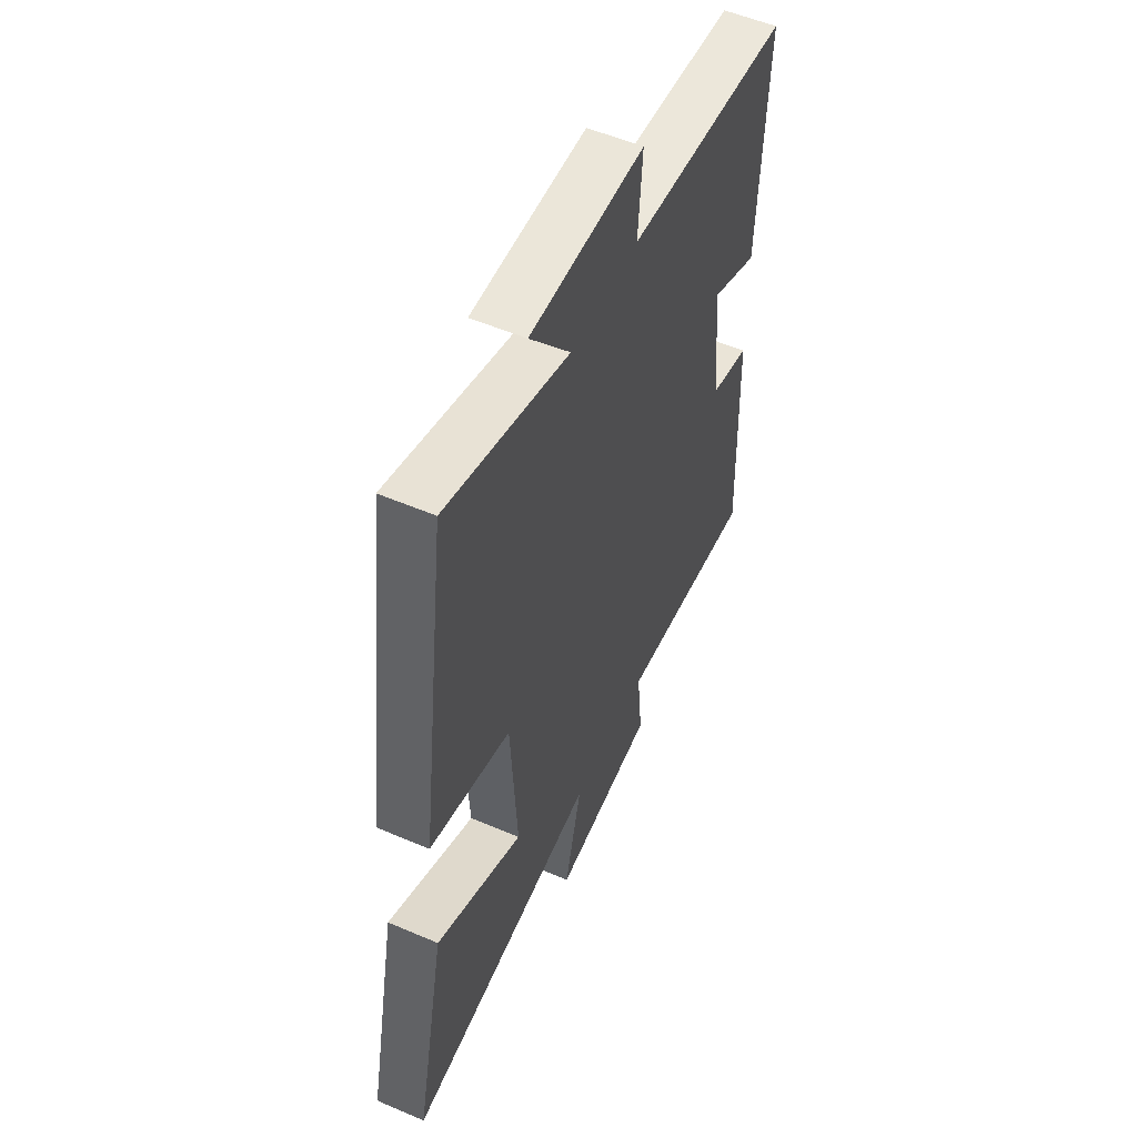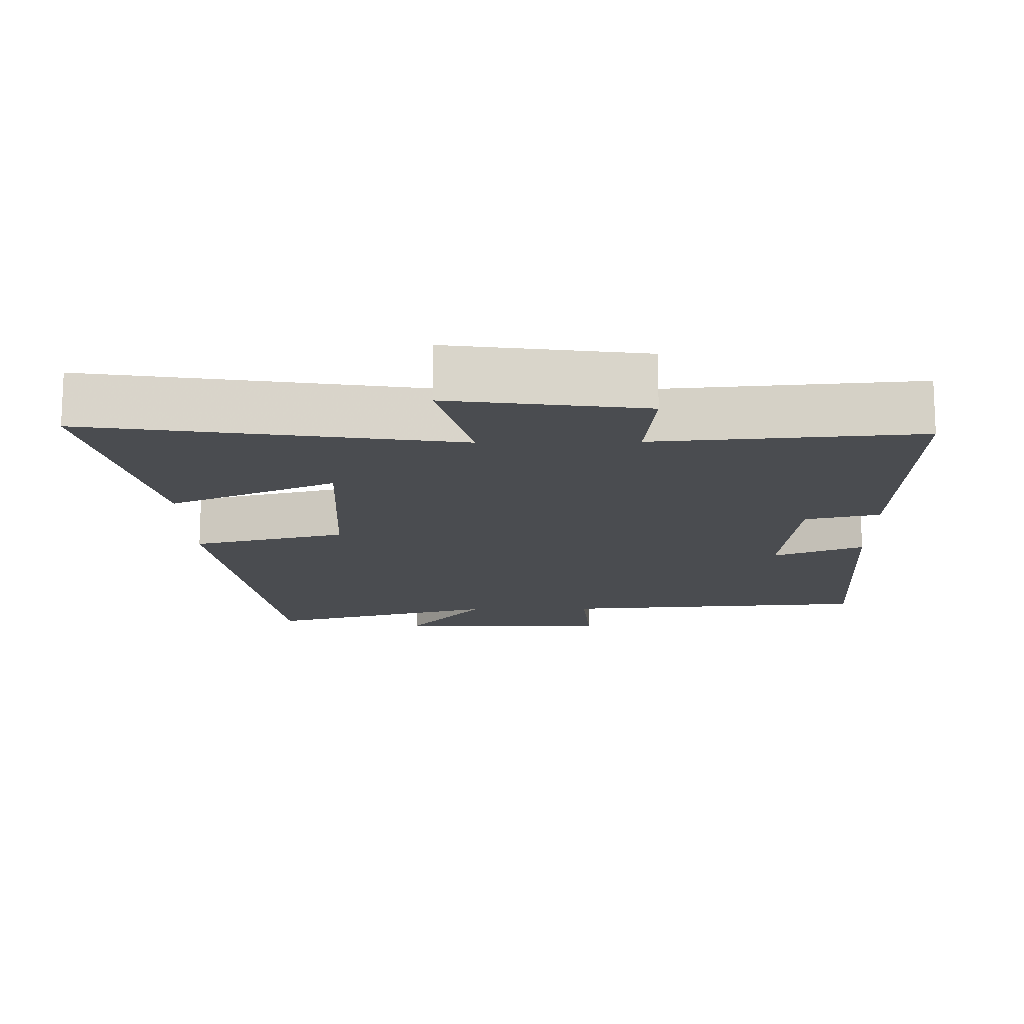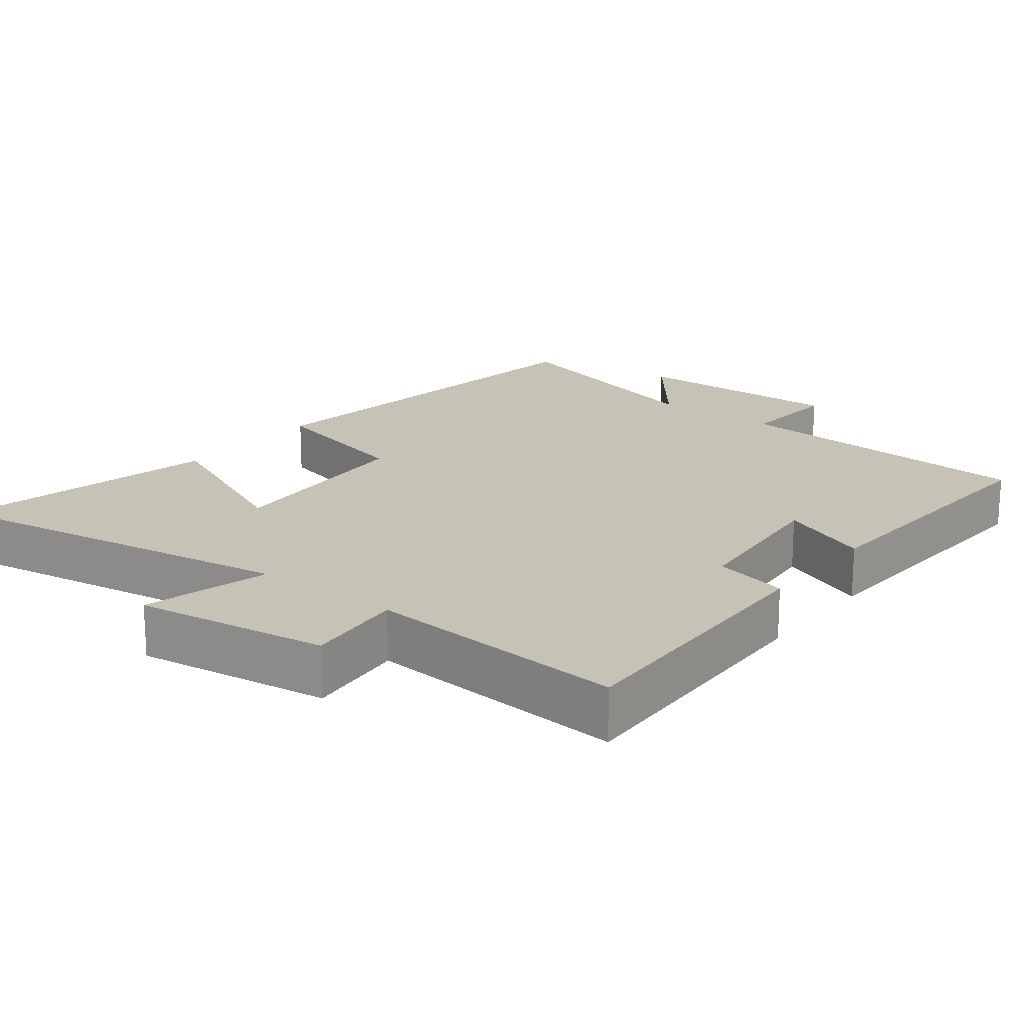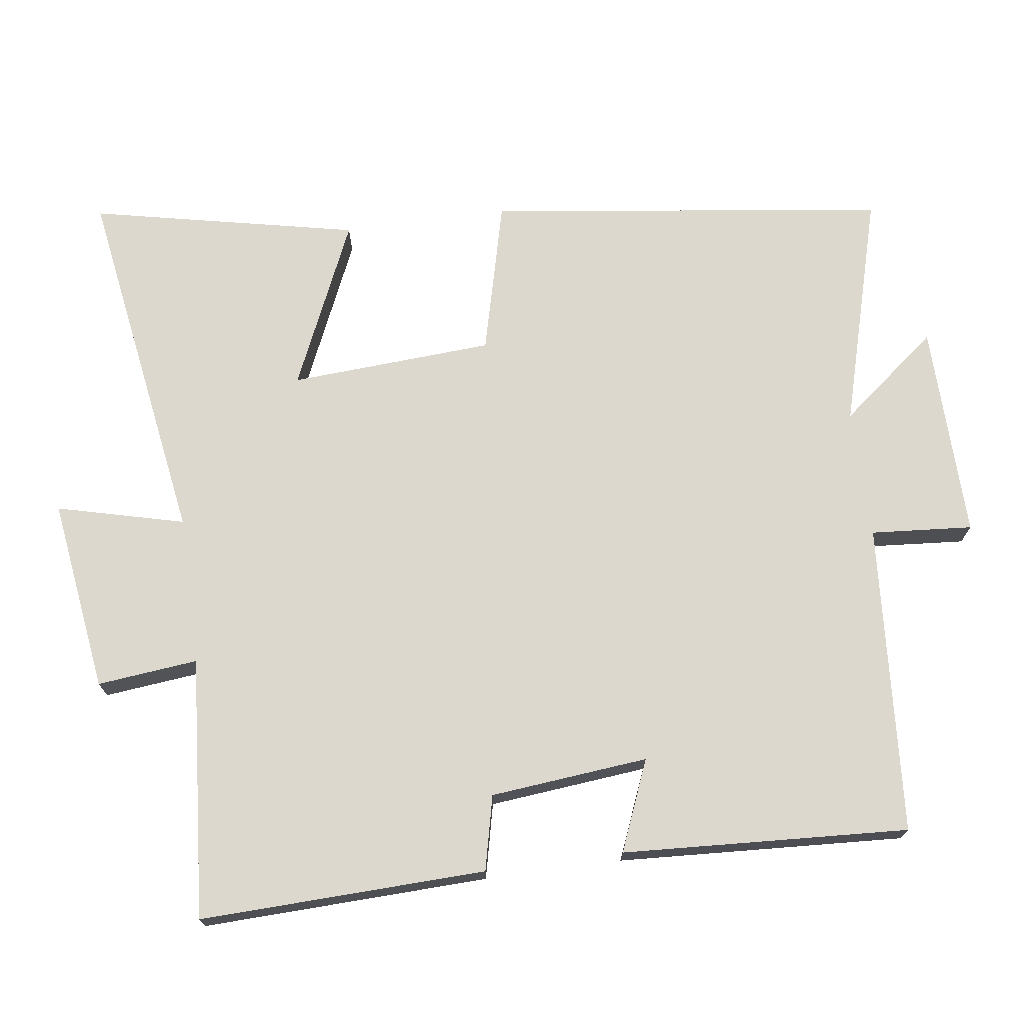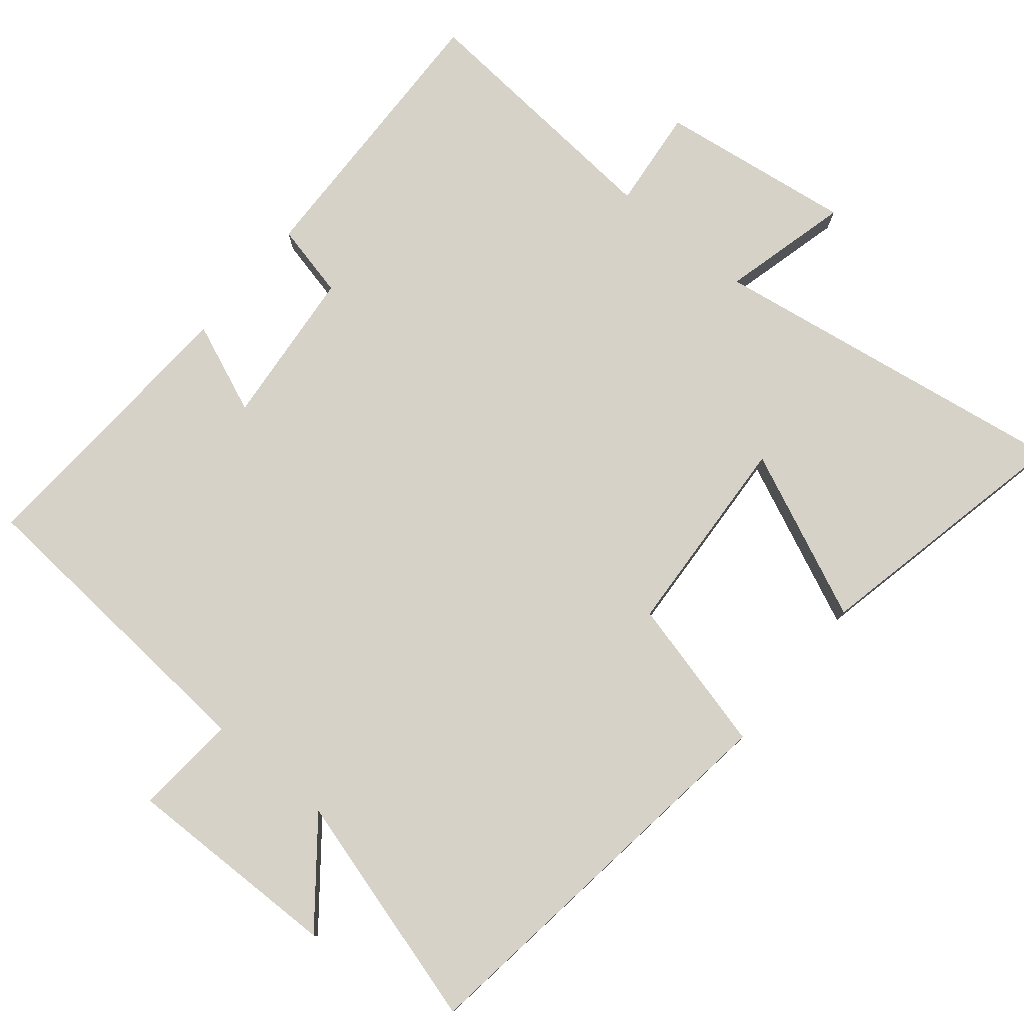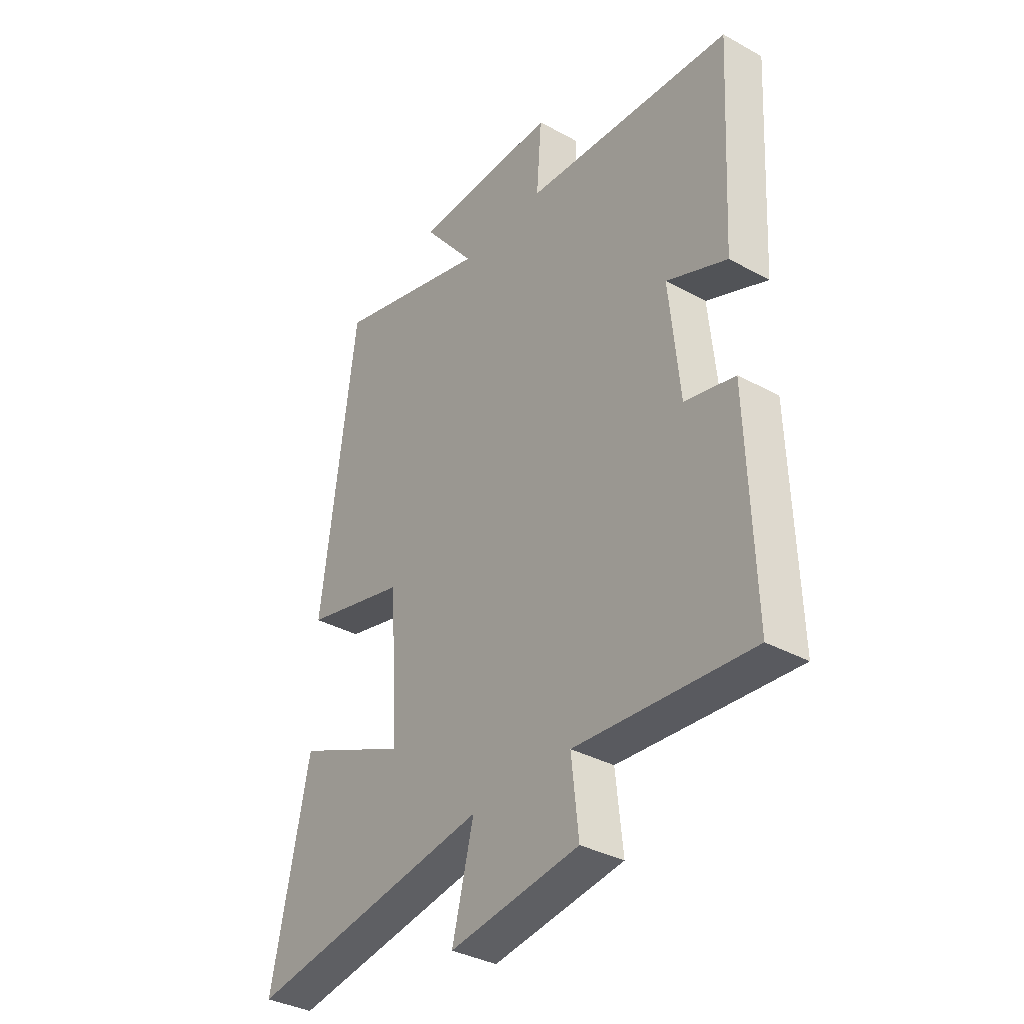
<metadata>
{"format":"obj","ext":"obj","renderer":"f3d","projection":"perspective","resolution":1024,"background":"white","views":[{"elev":54.0,"azim":114.5,"up":"+Z"},{"elev":-14.7,"azim":-179.0,"up":"+Y"},{"elev":18.9,"azim":-142.1,"up":"+Y"},{"elev":72.1,"azim":-97.7,"up":"+Y"},{"elev":78.1,"azim":39.7,"up":"+Y"},{"elev":-35.5,"azim":-126.0,"up":"+Z"}]}
</metadata>
<code>
v 0.579 0.07 -0.581
v 0.067 0.07 -0.5
v 0.112 0.07 -0.679
v -0.16 0.07 -0.641
v -0.145 0.07 -0.5
v -0.513 0.07 -0.529
v -0.5 0.07 -0.127
v -0.395 0.07 -0.103
v -0.373 0.07 0.119
v -0.5 0.07 0.067
v -0.522 0.07 0.469
v -0.085 0.07 0.5
v -0.096 0.07 0.643
v 0.208 0.07 0.637
v 0.099 0.07 0.5
v 0.427 0.07 0.592
v 0.5 0.07 0.03
v 0.284 0.07 -0.024
v 0.266 0.07 -0.31
v 0.5 0.07 -0.206
v 0.579 0 -0.581
v 0.067 0 -0.5
v 0.112 0 -0.679
v -0.16 0 -0.641
v -0.145 0 -0.5
v -0.513 0 -0.529
v -0.5 0 -0.127
v -0.395 0 -0.103
v -0.373 0 0.119
v -0.5 0 0.067
v -0.522 0 0.469
v -0.085 0 0.5
v -0.096 0 0.643
v 0.208 0 0.637
v 0.099 0 0.5
v 0.427 0 0.592
v 0.5 0 0.03
v 0.284 0 -0.024
v 0.266 0 -0.31
v 0.5 0 -0.206
f 19 20 1 2
f 18 19 2
f 15 16 17 18
f 15 18 2
f 12 13 14 15
f 12 15 2
f 9 10 11 12
f 8 9 12 2
f 5 6 7 8
f 5 8 2 3
f 3 4 5
f 22 21 40 39
f 22 39 38
f 38 37 36 35
f 22 38 35
f 35 34 33 32
f 22 35 32
f 32 31 30 29
f 22 32 29 28
f 28 27 26 25
f 23 22 28 25
f 25 24 23
f 1 21 22 2
f 2 22 23 3
f 3 23 24 4
f 4 24 25 5
f 5 25 26 6
f 6 26 27 7
f 7 27 28 8
f 8 28 29 9
f 9 29 30 10
f 10 30 31 11
f 11 31 32 12
f 12 32 33 13
f 13 33 34 14
f 14 34 35 15
f 15 35 36 16
f 16 36 37 17
f 17 37 38 18
f 18 38 39 19
f 19 39 40 20
f 20 40 21 1

</code>
